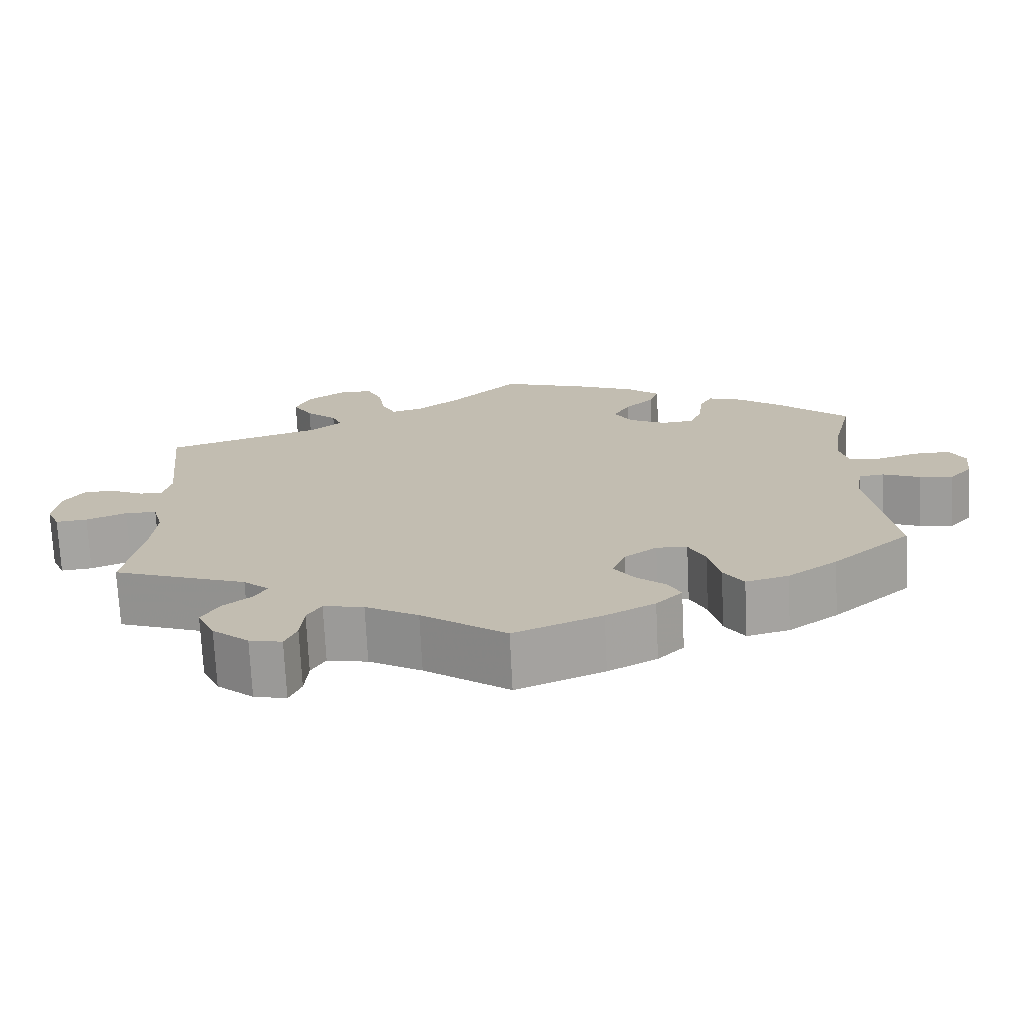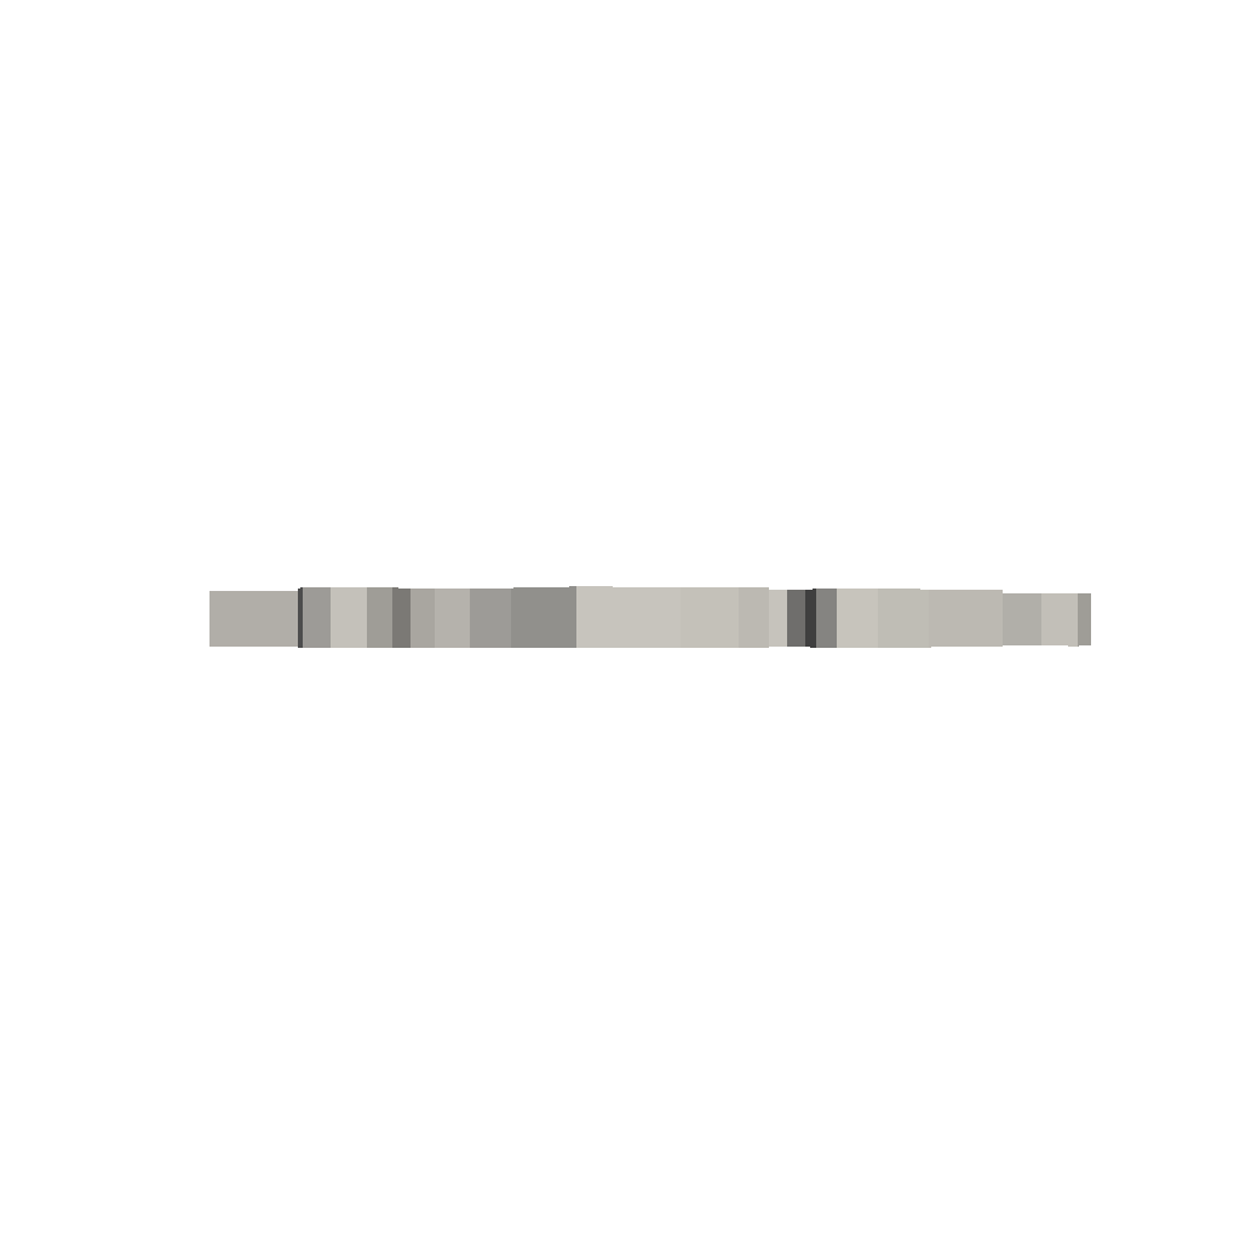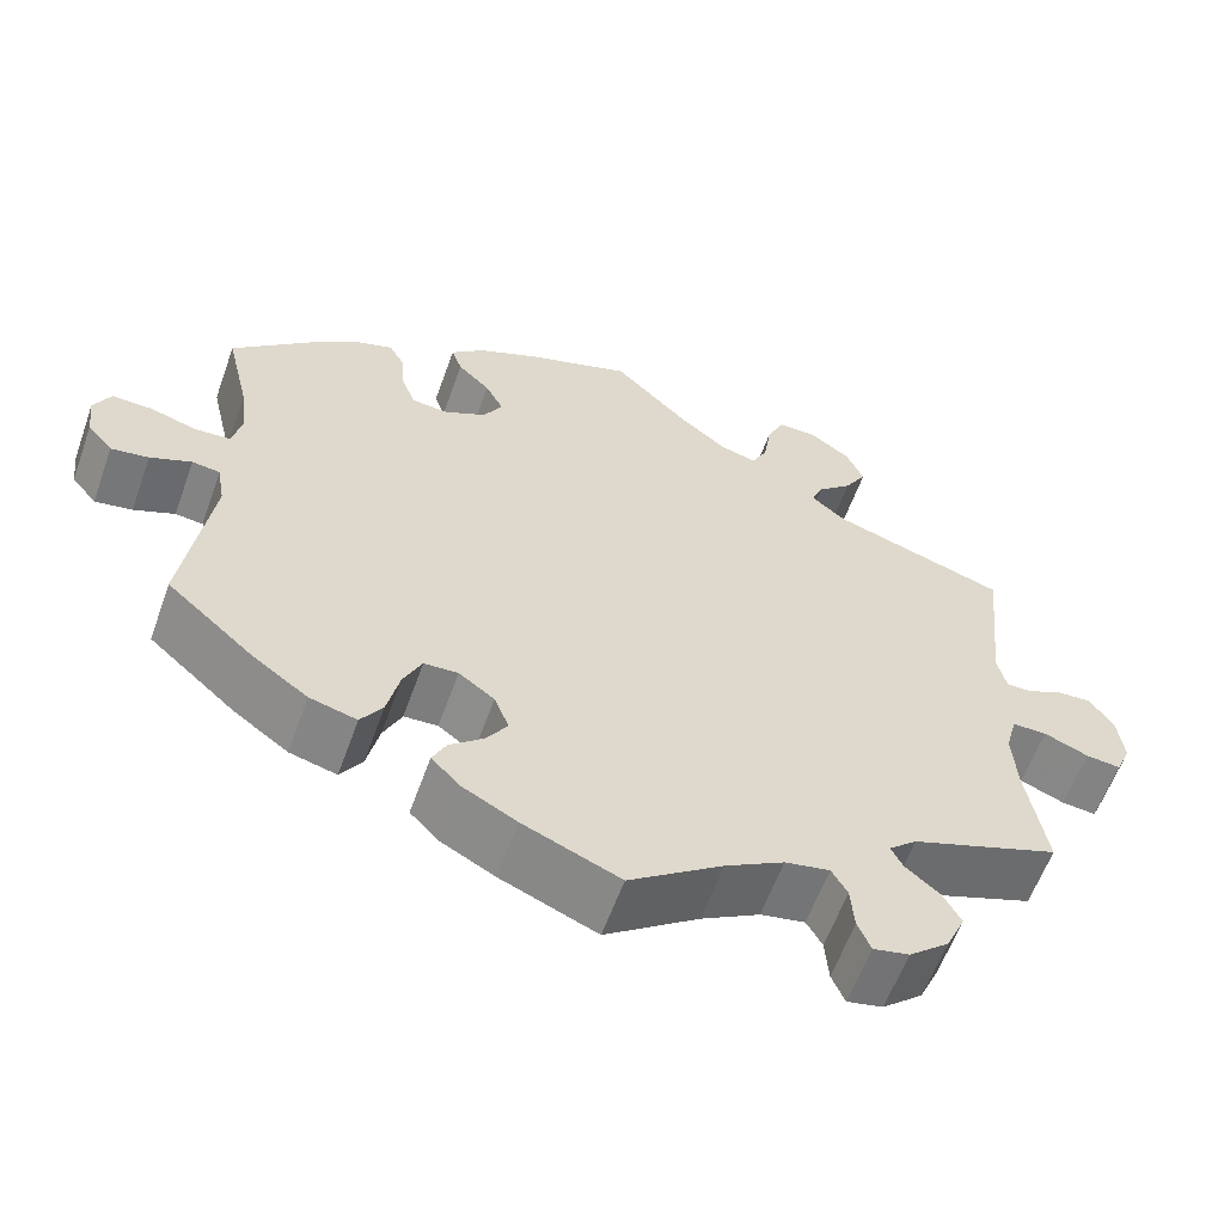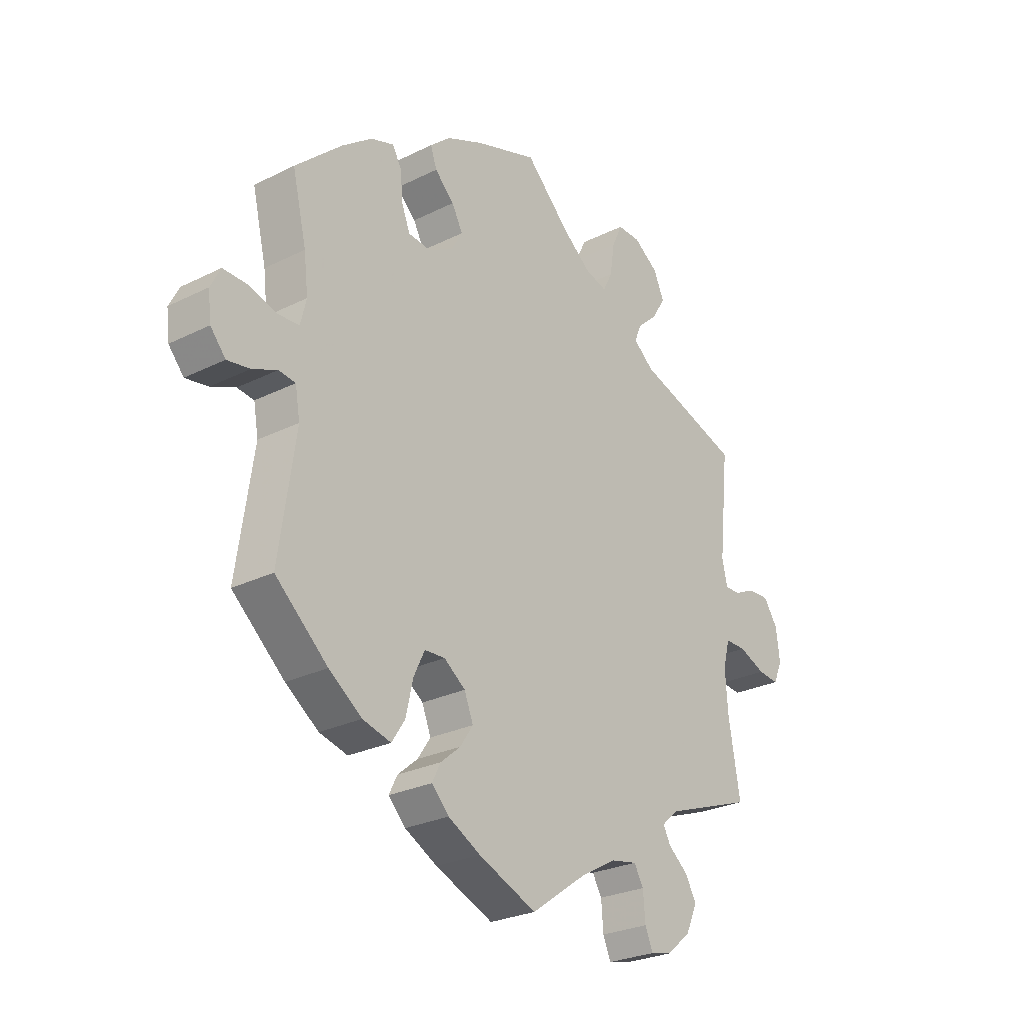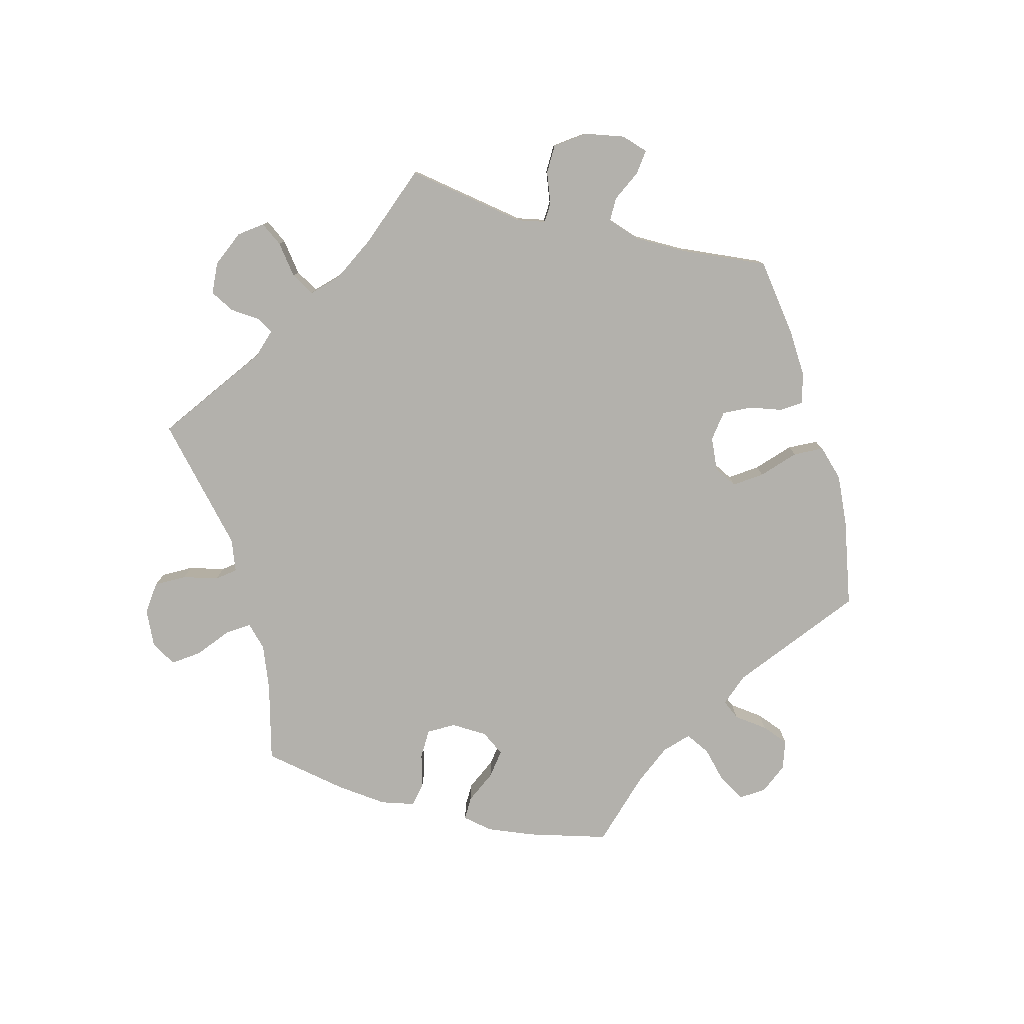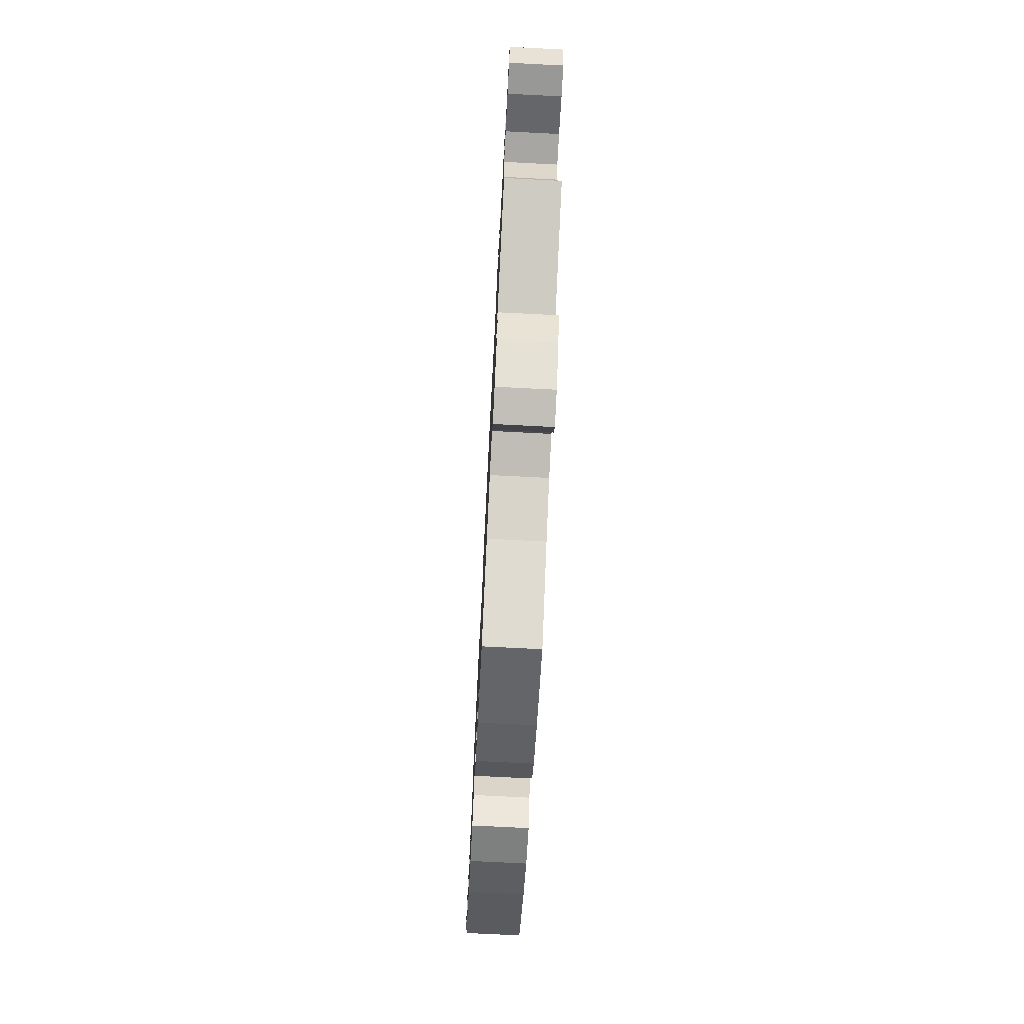
<metadata>
{"format":"obj","ext":"obj","renderer":"f3d","projection":"perspective","resolution":1024,"background":"white","views":[{"elev":-72.6,"azim":-177.2,"up":"+Z"},{"elev":-0.3,"azim":-55.1,"up":"+Y"},{"elev":-59.8,"azim":-19.7,"up":"+Z"},{"elev":-26.7,"azim":-52.1,"up":"+Z"},{"elev":-79.0,"azim":135.5,"up":"+Y"},{"elev":-74.2,"azim":87.1,"up":"+Z"}]}
</metadata>
<code>
v -0.411 0.07 0.37
v -0.354 0.07 0.413
v -0.31 0.07 0.428
v -0.293 0.07 0.397
v -0.288 0.07 0.344
v -0.272 0.07 0.303
v -0.23 0.07 0.299
v -0.182 0.07 0.324
v -0.16 0.07 0.362
v -0.181 0.07 0.401
v -0.218 0.07 0.437
v -0.23 0.07 0.472
v -0.191 0.07 0.506
v -0.121 0.07 0.537
v -0.001 0.07 0.578
v 0.085 0.07 0.493
v 0.139 0.07 0.45
v 0.181 0.07 0.438
v 0.199 0.07 0.474
v 0.208 0.07 0.532
v 0.228 0.07 0.575
v 0.272 0.07 0.574
v 0.319 0.07 0.541
v 0.339 0.07 0.496
v 0.314 0.07 0.454
v 0.274 0.07 0.418
v 0.261 0.07 0.386
v 0.3 0.07 0.354
v 0.5 0.07 0.289
v 0.48 0.07 0.1
v 0.49 0.07 0.056
v 0.519 0.07 0.056
v 0.559 0.07 0.075
v 0.6 0.07 0.077
v 0.627 0.07 0.037
v 0.634 0.07 -0.021
v 0.617 0.07 -0.06
v 0.577 0.07 -0.056
v 0.526 0.07 -0.035
v 0.486 0.07 -0.035
v 0.473 0.07 -0.084
v 0.478 0.07 -0.159
v 0.5 0.07 -0.289
v 0.33 0.07 -0.351
v 0.298 0.07 -0.379
v 0.312 0.07 -0.406
v 0.35 0.07 -0.437
v 0.371 0.07 -0.475
v 0.349 0.07 -0.523
v 0.303 0.07 -0.562
v 0.262 0.07 -0.571
v 0.247 0.07 -0.536
v 0.243 0.07 -0.485
v 0.225 0.07 -0.454
v 0.174 0.07 -0.464
v 0.107 0.07 -0.502
v 0 0.07 -0.578
v -0.111 0.07 -0.532
v -0.173 0.07 -0.499
v -0.206 0.07 -0.465
v -0.19 0.07 -0.433
v -0.152 0.07 -0.401
v -0.127 0.07 -0.364
v -0.144 0.07 -0.321
v -0.185 0.07 -0.291
v -0.224 0.07 -0.293
v -0.245 0.07 -0.337
v -0.259 0.07 -0.398
v -0.284 0.07 -0.436
v -0.338 0.07 -0.422
v -0.401 0.07 -0.377
v -0.501 0.07 -0.289
v -0.47 0.07 -0.075
v -0.479 0.07 -0.023
v -0.511 0.07 -0.019
v -0.558 0.07 -0.039
v -0.601 0.07 -0.046
v -0.63 0.07 -0.012
v -0.636 0.07 0.038
v -0.617 0.07 0.075
v -0.571 0.07 0.074
v -0.518 0.07 0.058
v -0.477 0.07 0.061
v -0.466 0.07 0.106
v -0.474 0.07 0.174
v -0.501 0.07 0.288
v -0.411 0 0.37
v -0.354 0 0.413
v -0.31 0 0.428
v -0.293 0 0.397
v -0.288 0 0.344
v -0.272 0 0.303
v -0.23 0 0.299
v -0.182 0 0.324
v -0.16 0 0.362
v -0.181 0 0.401
v -0.218 0 0.437
v -0.23 0 0.472
v -0.191 0 0.506
v -0.121 0 0.537
v -0.001 0 0.578
v 0.085 0 0.493
v 0.139 0 0.45
v 0.181 0 0.438
v 0.199 0 0.474
v 0.208 0 0.532
v 0.228 0 0.575
v 0.272 0 0.574
v 0.319 0 0.541
v 0.339 0 0.496
v 0.314 0 0.454
v 0.274 0 0.418
v 0.261 0 0.386
v 0.3 0 0.354
v 0.5 0 0.289
v 0.48 0 0.1
v 0.49 0 0.056
v 0.519 0 0.056
v 0.559 0 0.075
v 0.6 0 0.077
v 0.627 0 0.037
v 0.634 0 -0.021
v 0.617 0 -0.06
v 0.577 0 -0.056
v 0.526 0 -0.035
v 0.486 0 -0.035
v 0.473 0 -0.084
v 0.478 0 -0.159
v 0.5 0 -0.289
v 0.33 0 -0.351
v 0.298 0 -0.379
v 0.312 0 -0.406
v 0.35 0 -0.437
v 0.371 0 -0.475
v 0.349 0 -0.523
v 0.303 0 -0.562
v 0.262 0 -0.571
v 0.247 0 -0.536
v 0.243 0 -0.485
v 0.225 0 -0.454
v 0.174 0 -0.464
v 0.107 0 -0.502
v 0 0 -0.578
v -0.111 0 -0.532
v -0.173 0 -0.499
v -0.206 0 -0.465
v -0.19 0 -0.433
v -0.152 0 -0.401
v -0.127 0 -0.364
v -0.144 0 -0.321
v -0.185 0 -0.291
v -0.224 0 -0.293
v -0.245 0 -0.337
v -0.259 0 -0.398
v -0.284 0 -0.436
v -0.338 0 -0.422
v -0.401 0 -0.377
v -0.501 0 -0.289
v -0.47 0 -0.075
v -0.479 0 -0.023
v -0.511 0 -0.019
v -0.558 0 -0.039
v -0.601 0 -0.046
v -0.63 0 -0.012
v -0.636 0 0.038
v -0.617 0 0.075
v -0.571 0 0.074
v -0.518 0 0.058
v -0.477 0 0.061
v -0.466 0 0.106
v -0.474 0 0.174
v -0.501 0 0.288
f 85 86 1 2
f 84 85 2 3
f 83 84 3 4
f 79 80 81 82
f 79 82 83
f 78 79 83
f 75 76 77 78
f 75 78 83
f 74 75 83 4
f 70 71 72 73
f 67 68 69 70
f 66 67 70 73
f 65 66 73 74
f 59 60 61 62
f 59 62 63
f 56 57 58 59
f 55 56 59 63
f 54 55 63 64
f 50 51 52 53
f 50 53 54
f 49 50 54
f 46 47 48 49
f 45 46 49 54
f 42 43 44
f 41 42 44 45
f 40 41 45 54
f 36 37 38 39
f 36 39 40
f 35 36 40
f 32 33 34 35
f 31 32 35 40
f 30 31 40 54
f 28 29 30 54
f 23 24 25 26
f 23 26 27
f 22 23 27
f 19 20 21 22
f 18 19 22 27
f 17 18 27 28
f 13 14 15 16
f 13 16 17
f 10 11 12 13
f 9 10 13 17
f 8 9 17 28
f 74 4 5
f 74 5 6
f 65 74 6 7
f 28 54 64 65
f 7 8 28 65
f 88 87 172 171
f 89 88 171 170
f 90 89 170 169
f 168 167 166 165
f 169 168 165
f 169 165 164
f 164 163 162 161
f 169 164 161
f 90 169 161 160
f 159 158 157 156
f 156 155 154 153
f 159 156 153 152
f 160 159 152 151
f 148 147 146 145
f 149 148 145
f 145 144 143 142
f 149 145 142 141
f 150 149 141 140
f 139 138 137 136
f 140 139 136
f 140 136 135
f 135 134 133 132
f 140 135 132 131
f 130 129 128
f 131 130 128 127
f 140 131 127 126
f 125 124 123 122
f 126 125 122
f 126 122 121
f 121 120 119 118
f 126 121 118 117
f 140 126 117 116
f 140 116 115 114
f 112 111 110 109
f 113 112 109
f 113 109 108
f 108 107 106 105
f 113 108 105 104
f 114 113 104 103
f 102 101 100 99
f 103 102 99
f 99 98 97 96
f 103 99 96 95
f 114 103 95 94
f 91 90 160
f 92 91 160
f 93 92 160 151
f 151 150 140 114
f 151 114 94 93
f 1 87 88 2
f 2 88 89 3
f 3 89 90 4
f 4 90 91 5
f 5 91 92 6
f 6 92 93 7
f 7 93 94 8
f 8 94 95 9
f 9 95 96 10
f 10 96 97 11
f 11 97 98 12
f 12 98 99 13
f 13 99 100 14
f 14 100 101 15
f 15 101 102 16
f 16 102 103 17
f 17 103 104 18
f 18 104 105 19
f 19 105 106 20
f 20 106 107 21
f 21 107 108 22
f 22 108 109 23
f 23 109 110 24
f 24 110 111 25
f 25 111 112 26
f 26 112 113 27
f 27 113 114 28
f 28 114 115 29
f 29 115 116 30
f 30 116 117 31
f 31 117 118 32
f 32 118 119 33
f 33 119 120 34
f 34 120 121 35
f 35 121 122 36
f 36 122 123 37
f 37 123 124 38
f 38 124 125 39
f 39 125 126 40
f 40 126 127 41
f 41 127 128 42
f 42 128 129 43
f 43 129 130 44
f 44 130 131 45
f 45 131 132 46
f 46 132 133 47
f 47 133 134 48
f 48 134 135 49
f 49 135 136 50
f 50 136 137 51
f 51 137 138 52
f 52 138 139 53
f 53 139 140 54
f 54 140 141 55
f 55 141 142 56
f 56 142 143 57
f 57 143 144 58
f 58 144 145 59
f 59 145 146 60
f 60 146 147 61
f 61 147 148 62
f 62 148 149 63
f 63 149 150 64
f 64 150 151 65
f 65 151 152 66
f 66 152 153 67
f 67 153 154 68
f 68 154 155 69
f 69 155 156 70
f 70 156 157 71
f 71 157 158 72
f 72 158 159 73
f 73 159 160 74
f 74 160 161 75
f 75 161 162 76
f 76 162 163 77
f 77 163 164 78
f 78 164 165 79
f 79 165 166 80
f 80 166 167 81
f 81 167 168 82
f 82 168 169 83
f 83 169 170 84
f 84 170 171 85
f 85 171 172 86
f 86 172 87 1

</code>
